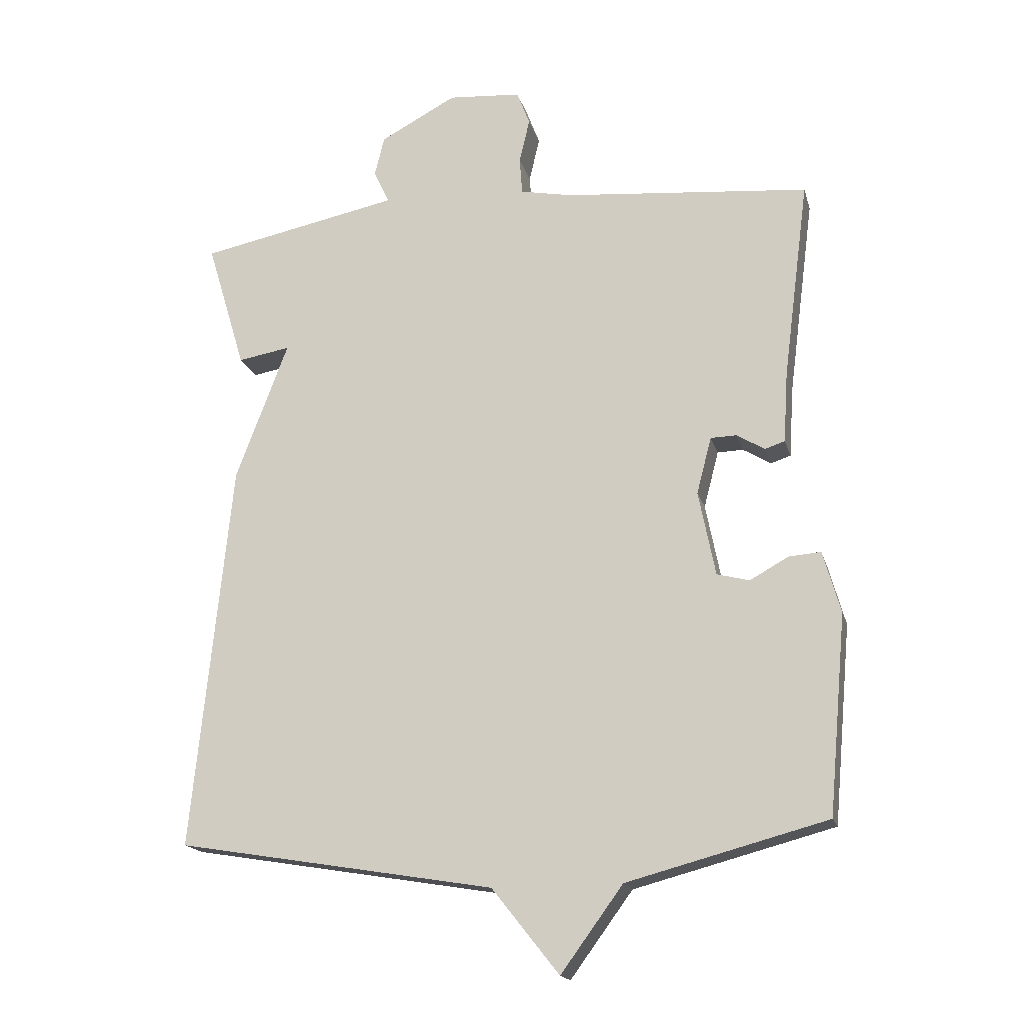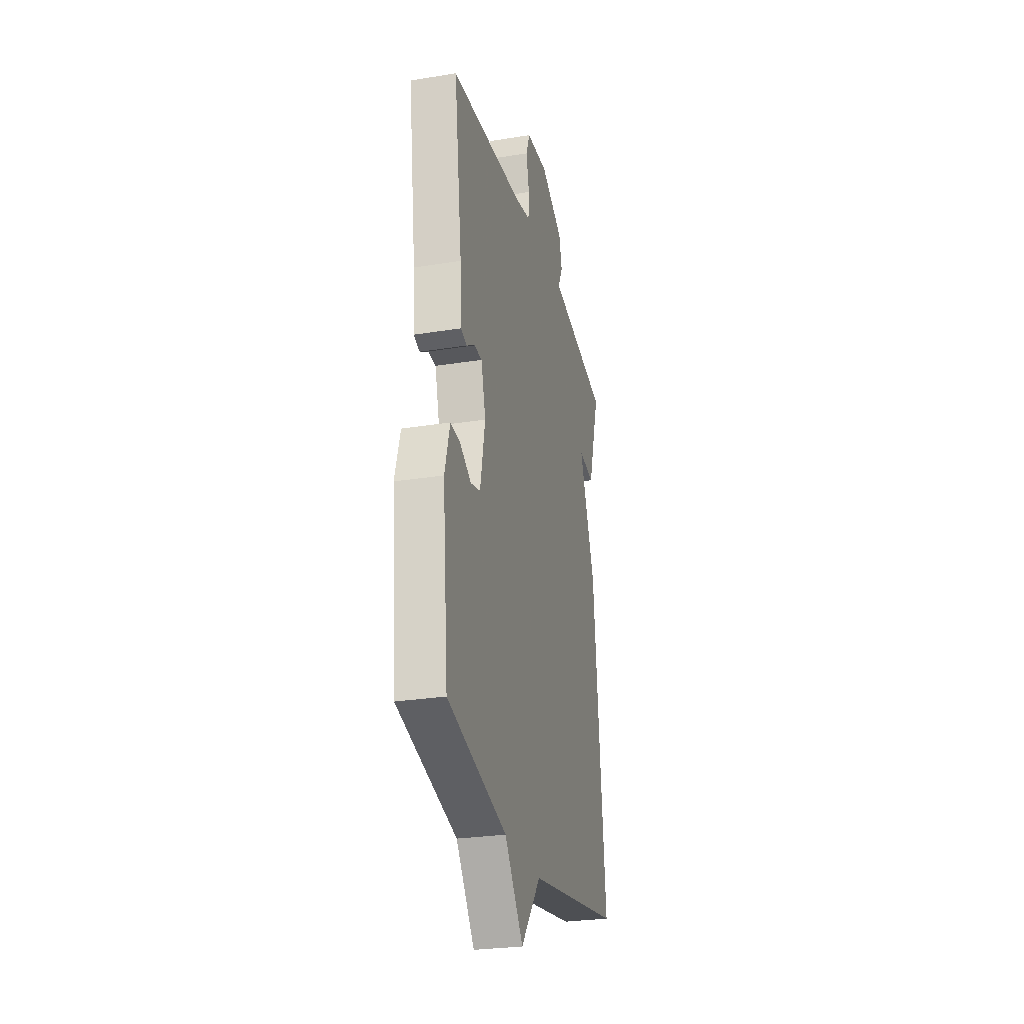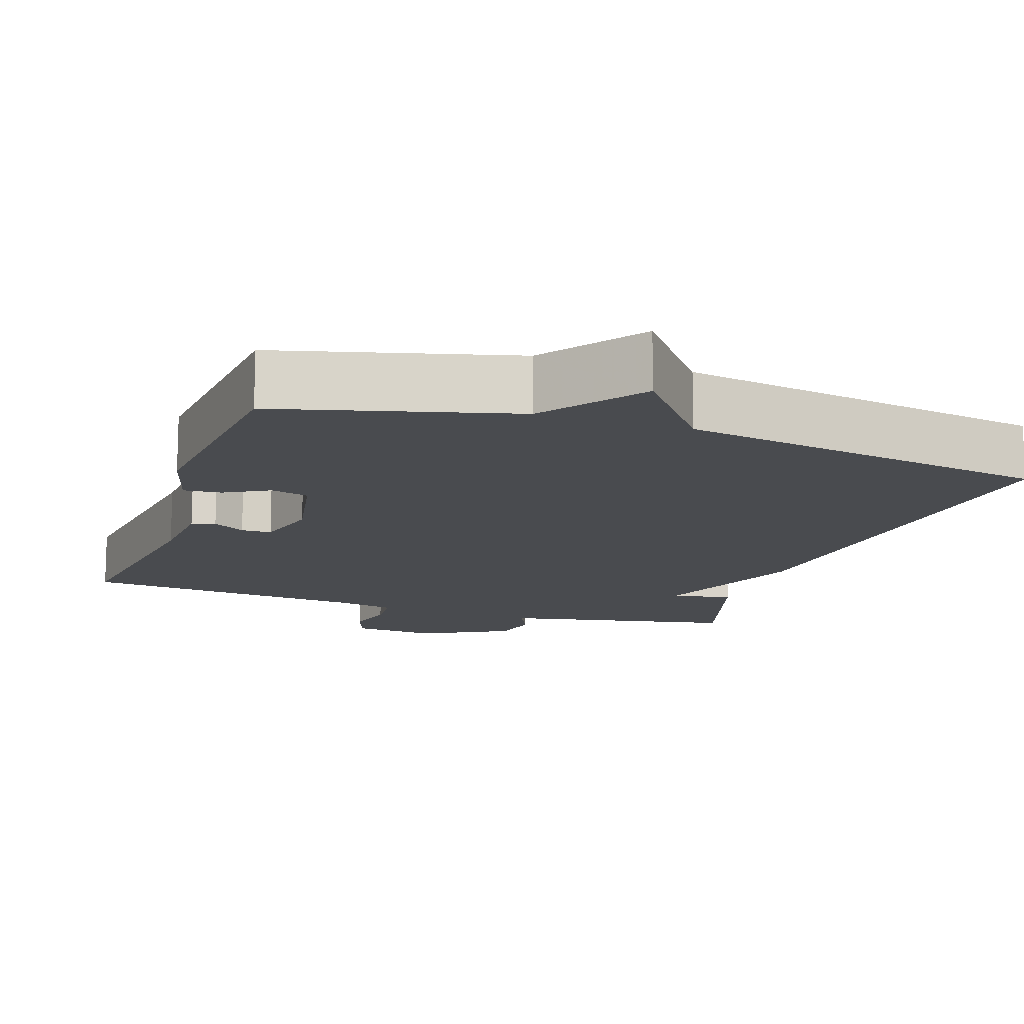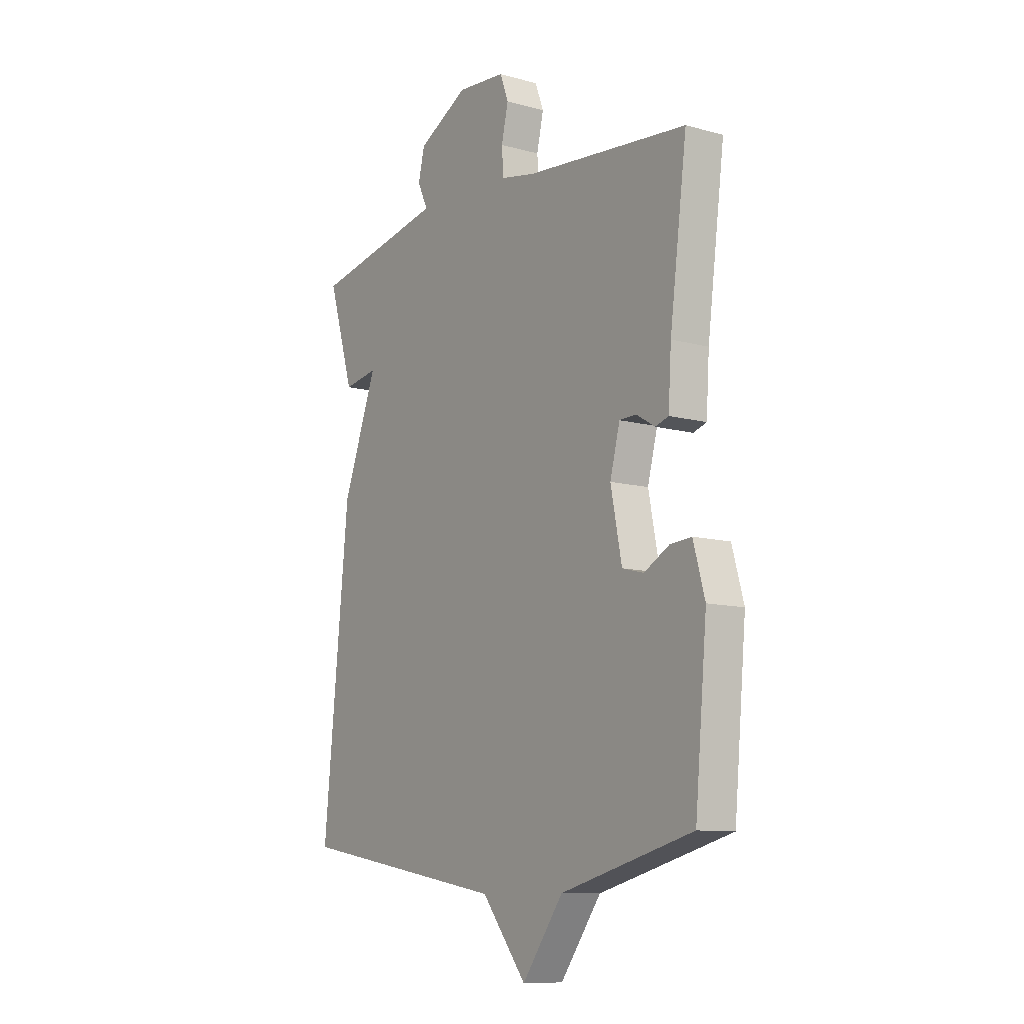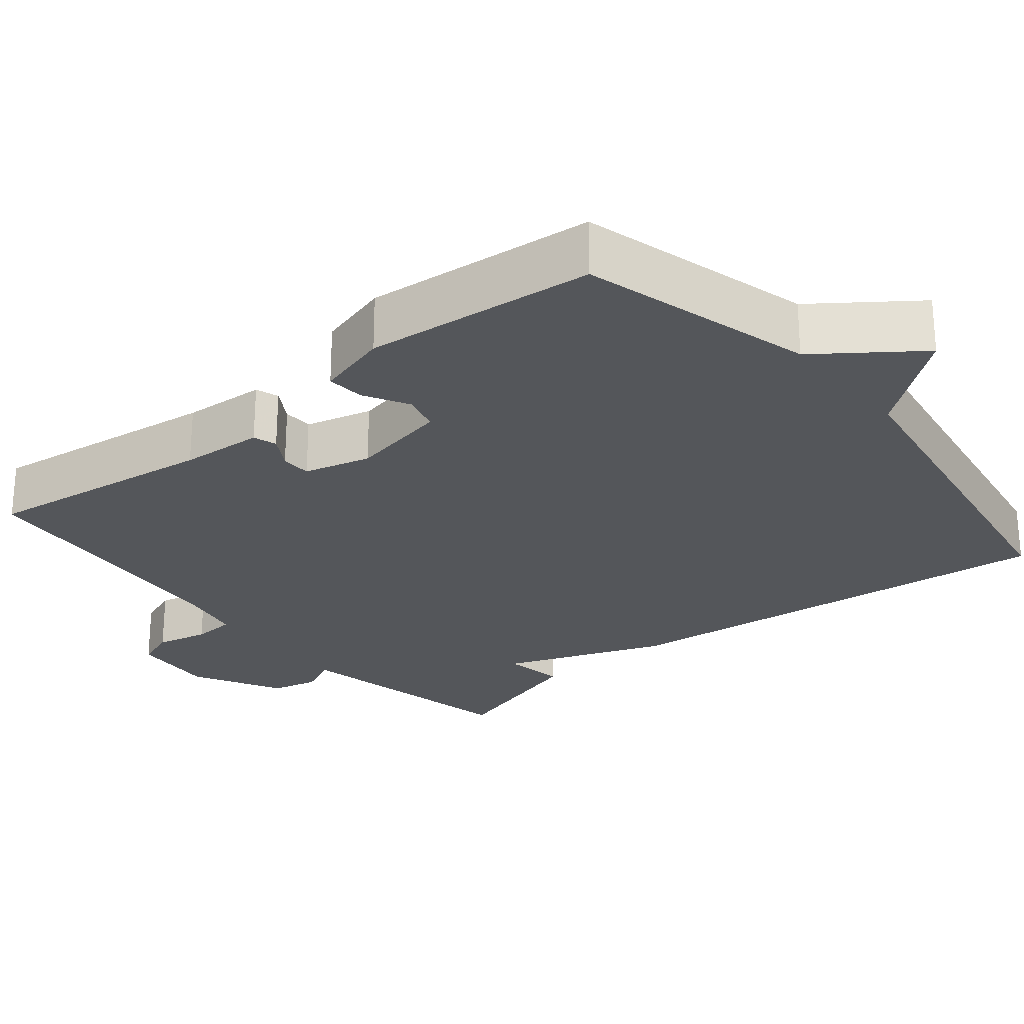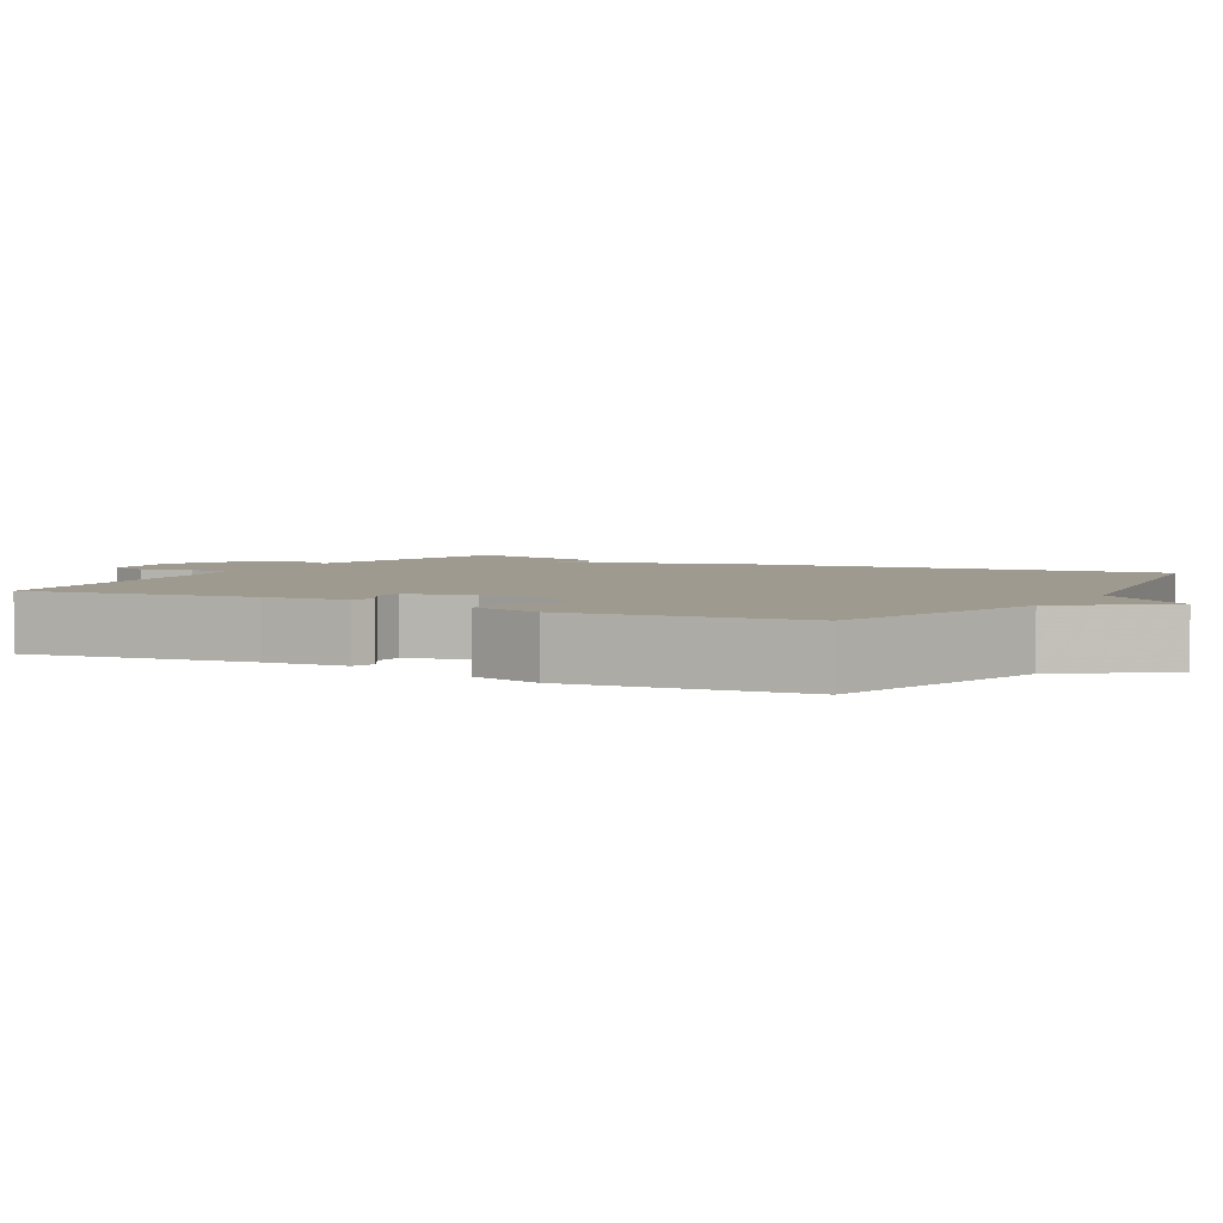
<metadata>
{"format":"obj","ext":"obj","renderer":"f3d","projection":"perspective","resolution":1024,"background":"white","views":[{"elev":-17.6,"azim":14.1,"up":"+Z"},{"elev":-27.3,"azim":104.0,"up":"+Z"},{"elev":-13.7,"azim":161.2,"up":"+Y"},{"elev":-10.3,"azim":55.2,"up":"+Z"},{"elev":-25.5,"azim":129.4,"up":"+Y"},{"elev":3.7,"azim":119.2,"up":"+Y"}]}
</metadata>
<code>
v -0.5 0.07 -0.5
v -0.44 0.07 0.101
v -0.359 0.07 0.315
v -0.44 0.07 0.301
v -0.5 0.07 0.5
v -0.286 0.07 0.522
v -0.193 0.07 0.529
v -0.19 0.07 0.563
v -0.214 0.07 0.614
v -0.199 0.07 0.676
v -0.081 0.07 0.739
v 0.032 0.07 0.73
v 0.052 0.07 0.677
v 0.036 0.07 0.608
v 0.04 0.07 0.551
v 0.121 0.07 0.535
v 0.5 0.07 0.5
v 0.46 0.07 0.192
v 0.453 0.07 0.082
v 0.422 0.07 0.072
v 0.379 0.07 0.098
v 0.339 0.07 0.097
v 0.316 0.07 0.009
v 0.342 0.07 -0.122
v 0.392 0.07 -0.135
v 0.451 0.07 -0.102
v 0.501 0.07 -0.098
v 0.528 0.07 -0.194
v 0.5 0.07 -0.5
v 0.191 0.07 -0.582
v 0.095 0.07 -0.713
v -0.009 0.07 -0.582
v -0.5 0 -0.5
v -0.44 0 0.101
v -0.359 0 0.315
v -0.44 0 0.301
v -0.5 0 0.5
v -0.286 0 0.522
v -0.193 0 0.529
v -0.19 0 0.563
v -0.214 0 0.614
v -0.199 0 0.676
v -0.081 0 0.739
v 0.032 0 0.73
v 0.052 0 0.677
v 0.036 0 0.608
v 0.04 0 0.551
v 0.121 0 0.535
v 0.5 0 0.5
v 0.46 0 0.192
v 0.453 0 0.082
v 0.422 0 0.072
v 0.379 0 0.098
v 0.339 0 0.097
v 0.316 0 0.009
v 0.342 0 -0.122
v 0.392 0 -0.135
v 0.451 0 -0.102
v 0.501 0 -0.098
v 0.528 0 -0.194
v 0.5 0 -0.5
v 0.191 0 -0.582
v 0.095 0 -0.713
v -0.009 0 -0.582
f 30 31 32
f 29 30 32
f 28 29 32
f 27 28 32
f 26 27 32
f 25 26 32
f 24 25 32 1
f 1 2 3
f 24 1 3
f 23 24 3
f 22 23 3
f 21 22 3
f 18 19 20 21
f 18 21 3
f 17 18 3
f 16 17 3
f 3 4 5
f 16 3 5
f 15 16 5
f 14 15 5
f 12 13 14
f 11 12 14
f 10 11 14
f 9 10 14
f 8 9 14
f 7 8 14
f 5 6 7
f 14 7 5
f 64 63 62
f 64 62 61
f 64 61 60
f 64 60 59
f 64 59 58
f 64 58 57
f 33 64 57 56
f 35 34 33
f 35 33 56
f 35 56 55
f 35 55 54
f 35 54 53
f 53 52 51 50
f 35 53 50
f 35 50 49
f 35 49 48
f 37 36 35
f 37 35 48
f 37 48 47
f 37 47 46
f 46 45 44
f 46 44 43
f 46 43 42
f 46 42 41
f 46 41 40
f 46 40 39
f 39 38 37
f 37 39 46
f 1 33 34 2
f 2 34 35 3
f 3 35 36 4
f 4 36 37 5
f 5 37 38 6
f 6 38 39 7
f 7 39 40 8
f 8 40 41 9
f 9 41 42 10
f 10 42 43 11
f 11 43 44 12
f 12 44 45 13
f 13 45 46 14
f 14 46 47 15
f 15 47 48 16
f 16 48 49 17
f 17 49 50 18
f 18 50 51 19
f 19 51 52 20
f 20 52 53 21
f 21 53 54 22
f 22 54 55 23
f 23 55 56 24
f 24 56 57 25
f 25 57 58 26
f 26 58 59 27
f 27 59 60 28
f 28 60 61 29
f 29 61 62 30
f 30 62 63 31
f 31 63 64 32
f 32 64 33 1

</code>
